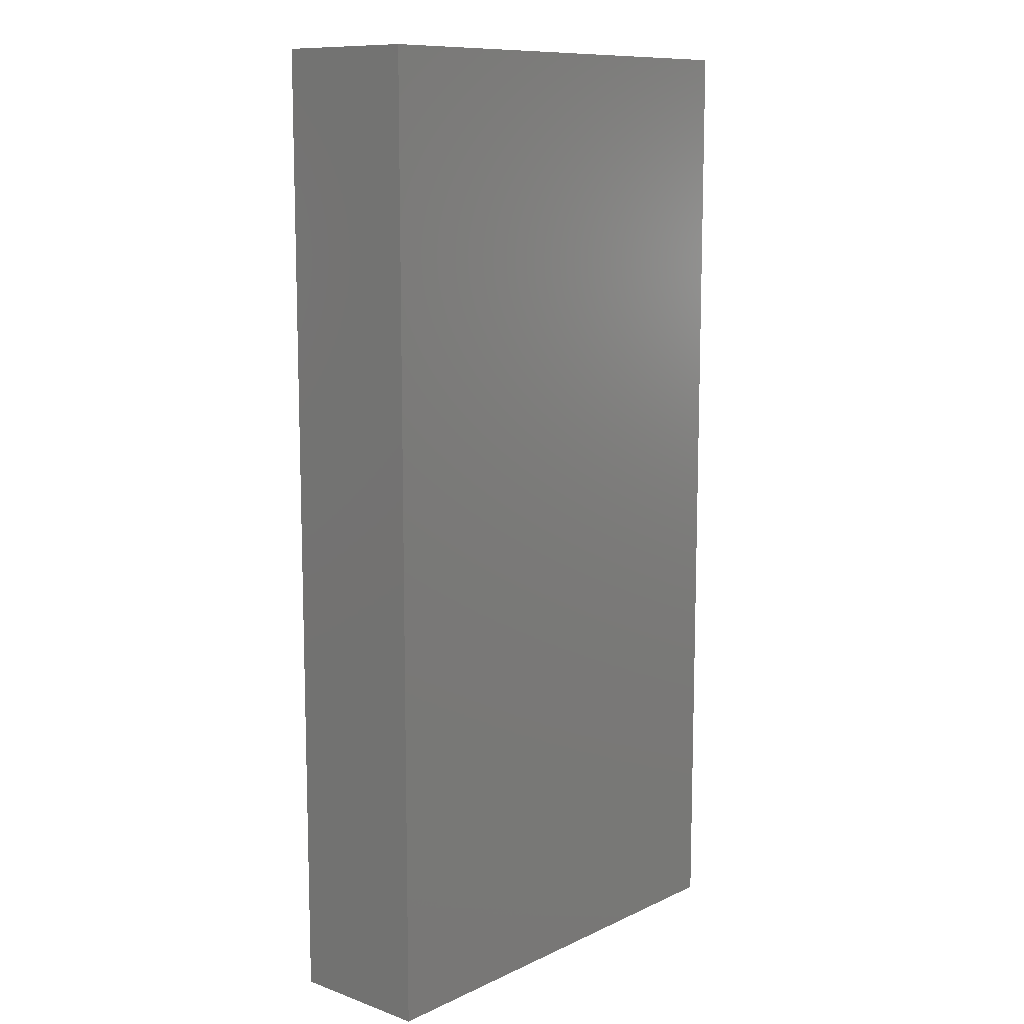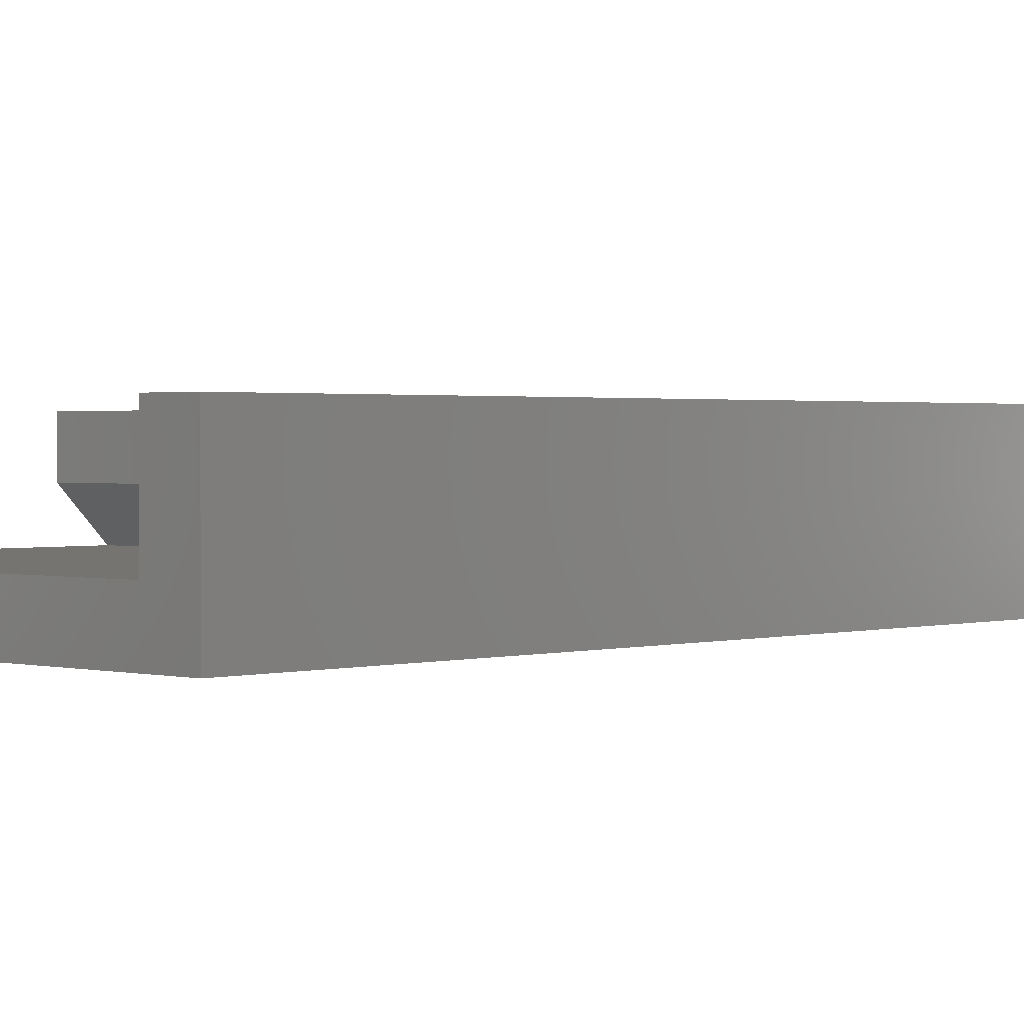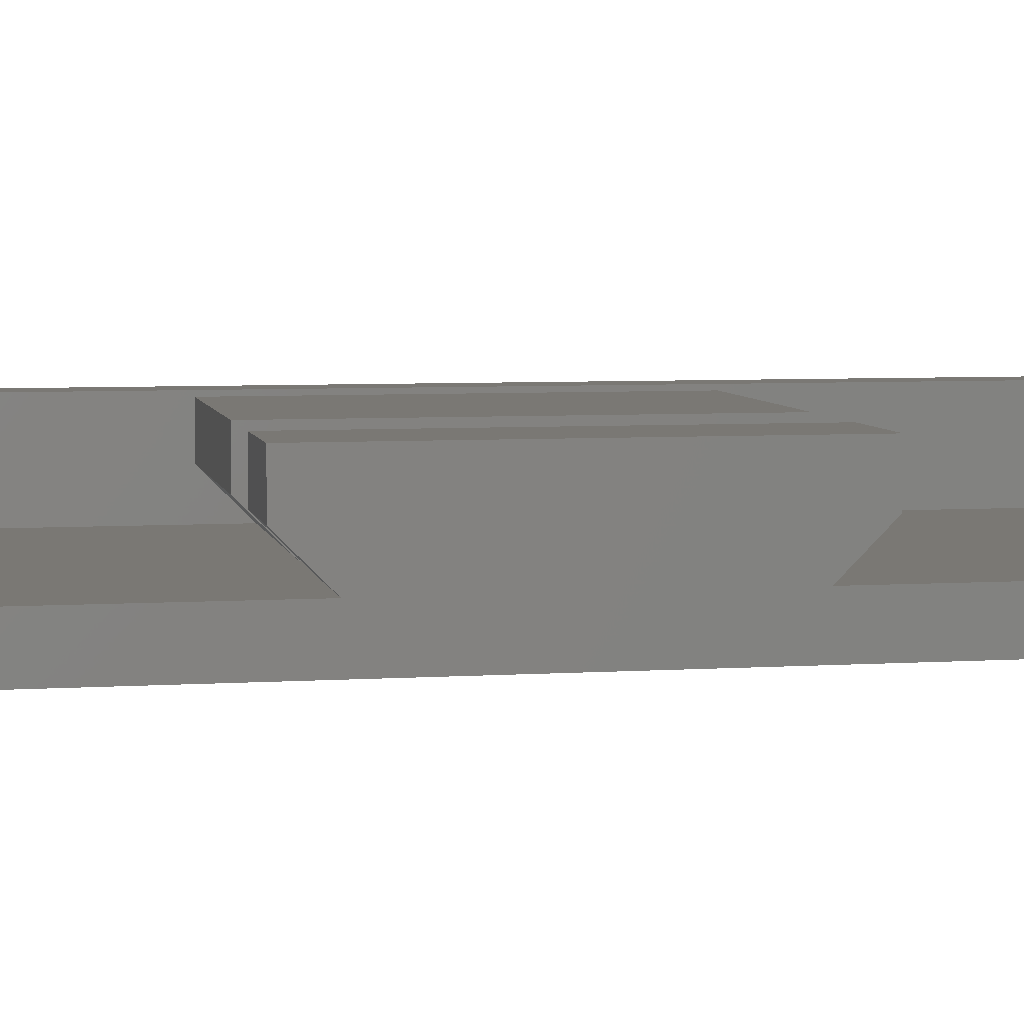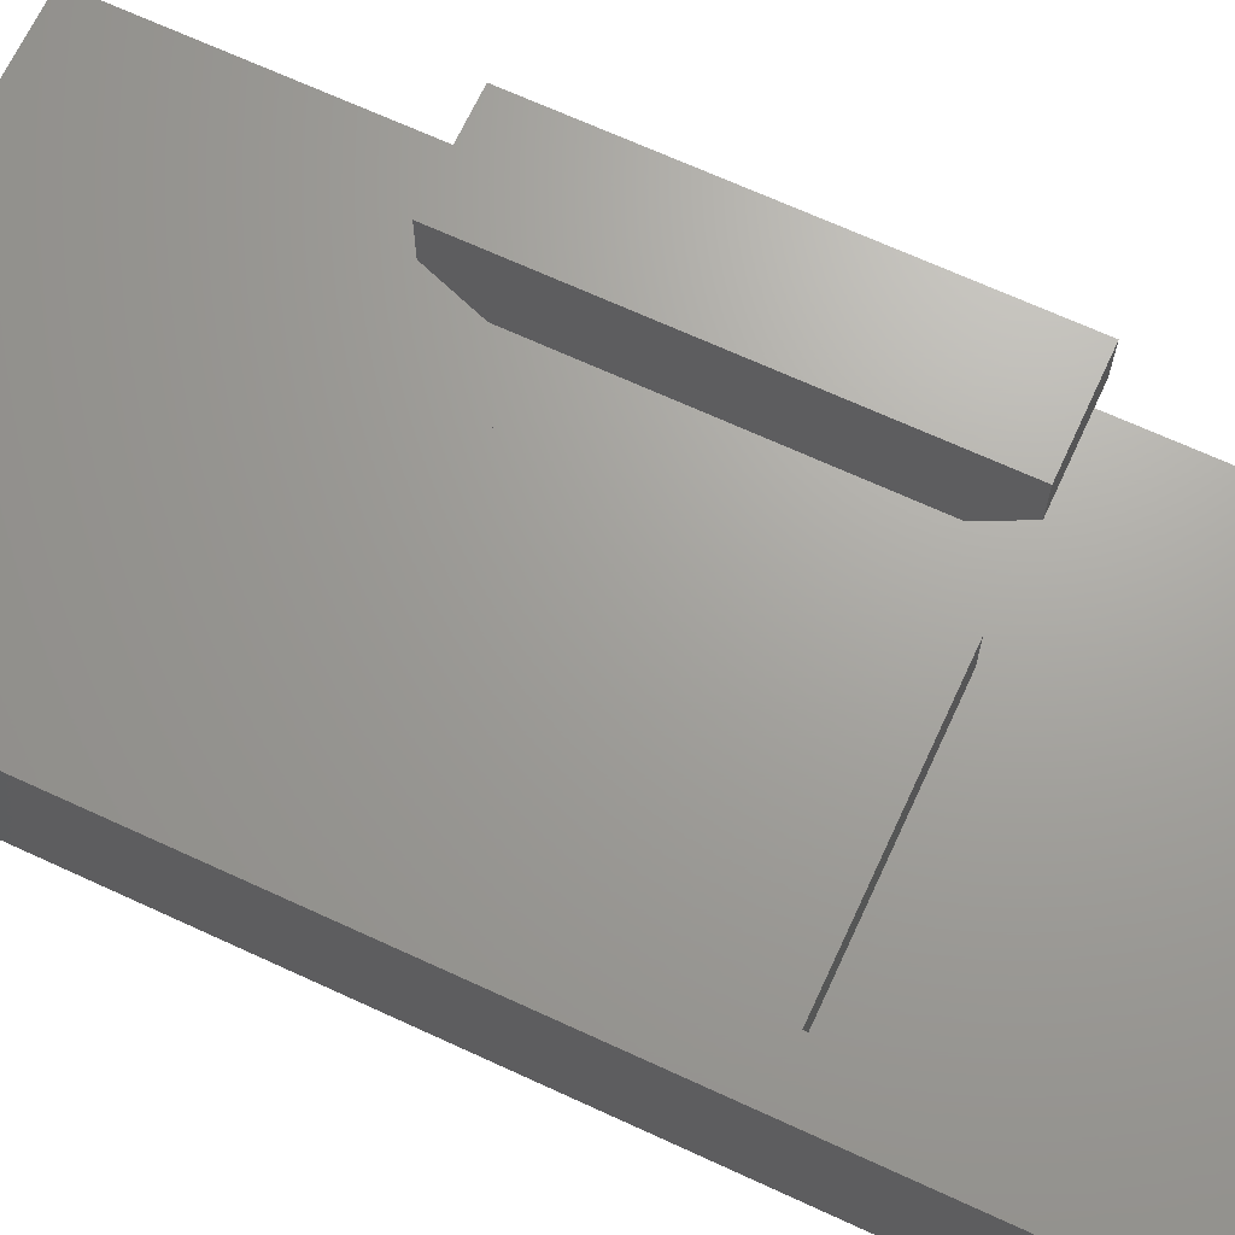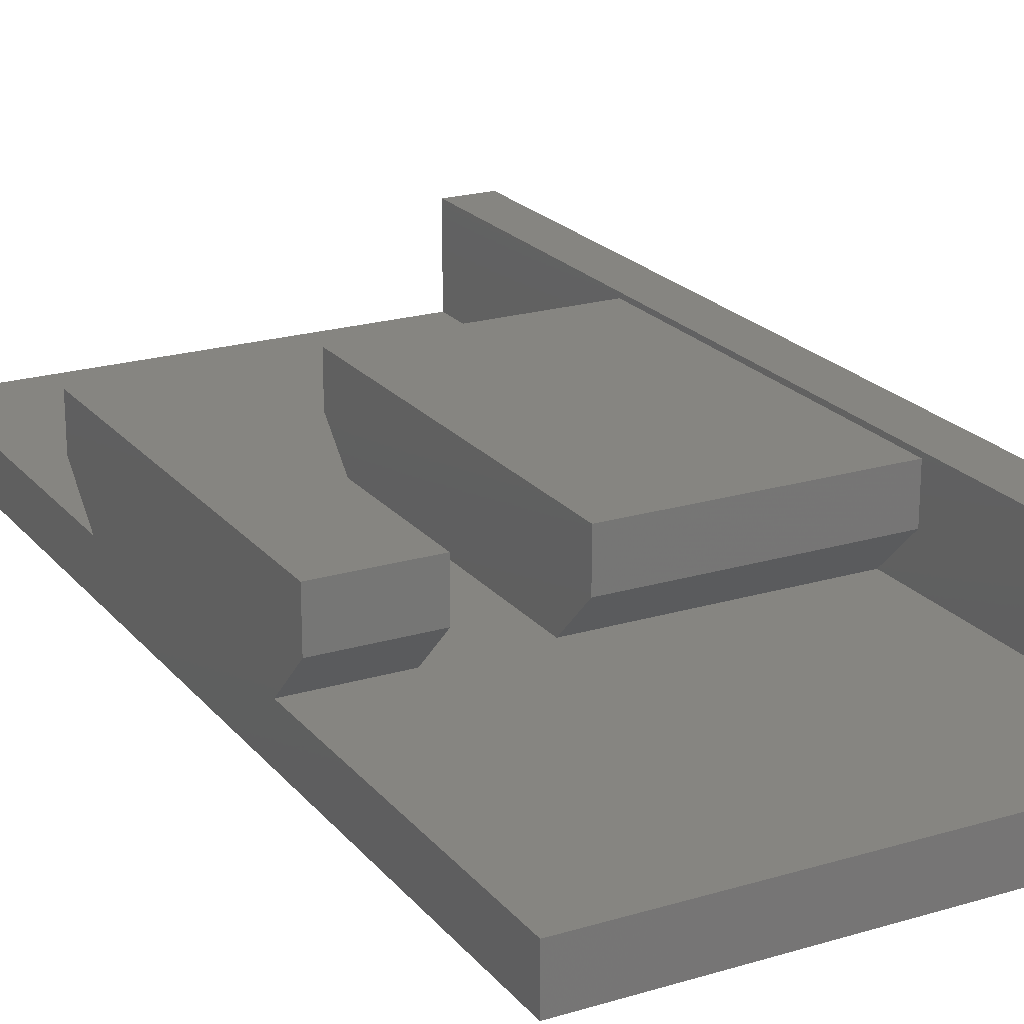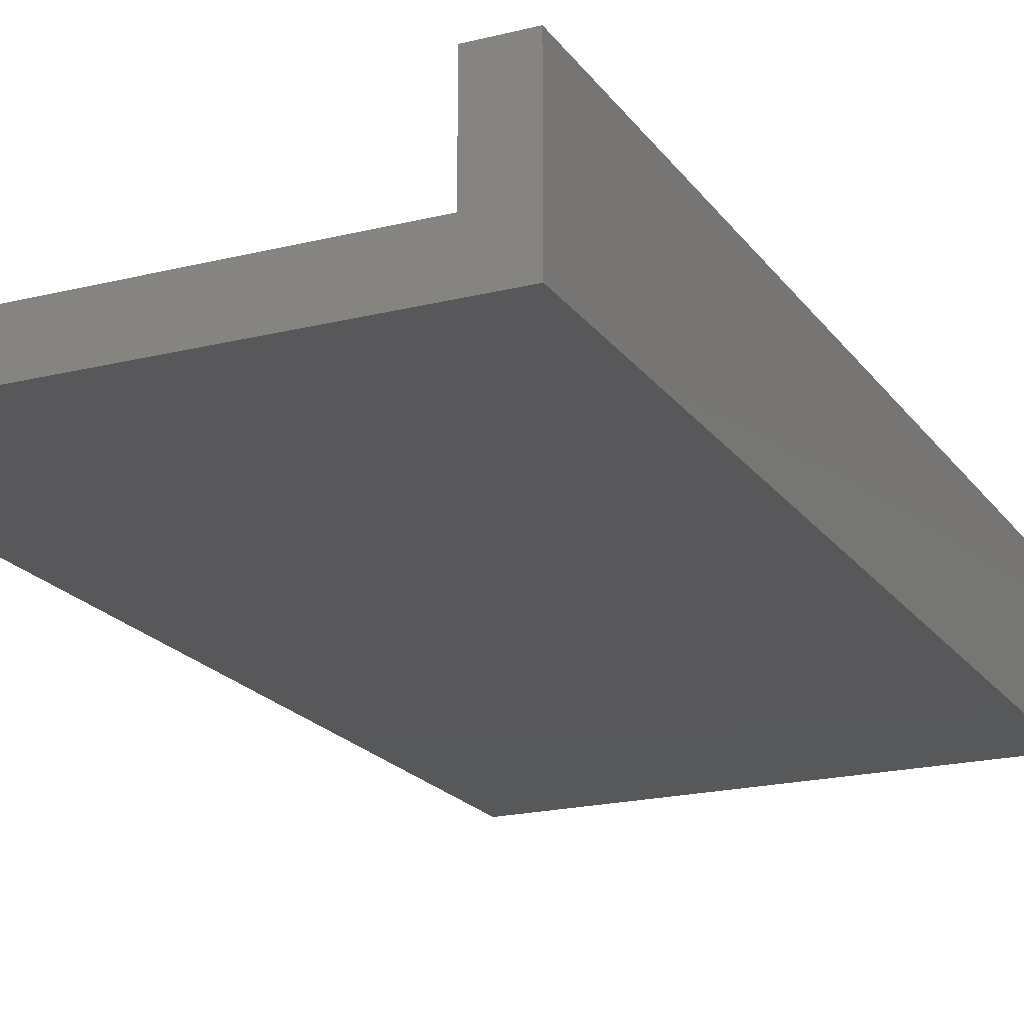
<metadata>
{"format":"stl","ext":"stl","renderer":"f3d","projection":"perspective","resolution":1024,"background":"white","views":[{"elev":10.8,"azim":131.3,"up":"+Y"},{"elev":1.3,"azim":43.5,"up":"+Z"},{"elev":5.7,"azim":-101.2,"up":"+Z"},{"elev":68.1,"azim":114.8,"up":"+Z"},{"elev":21.3,"azim":-28.1,"up":"+Z"},{"elev":-19.8,"azim":24.9,"up":"+Z"}]}
</metadata>
<code>
# stl→obj: 40 verts, 76 faces
v -10 -10 2.22e-15
v 0 10 0
v 0 -10 0
v -10 10 2.22e-15
v -10 3.1 1
v -10 10 1
v -10 -3.1 1
v -10 -10 1
v -10 4 2.9
v -10 4 1.9
v -10 -4 2.9
v -10 -4 1.9
v -8 -10 1
v -8 -3.1 1
v -8 3.1 1
v -8 10 1
v -6 10 1
v -1 3.1 1
v -1 10 1
v -6 3.1 1
v -6 -3.1 1
v -1 -10 1
v -1 -3.1 1
v -6 -10 1
v 6.661e-16 10 3
v -1 10 3
v 6.661e-16 -10 3
v -1 -10 3
v -6 4 1.9
v -1 4 1.9
v -8 4 1.9
v -6 4 2.9
v -1 4 2.9
v -8 4 2.9
v -1 -4 2.9
v -6 -4 2.9
v -8 -4 2.9
v -1 -4 1.9
v -6 -4 1.9
v -8 -4 1.9
f 1 2 3
f 2 1 4
f 4 5 6
f 4 7 5
f 1 7 4
f 7 1 8
f 5 9 10
f 7 9 5
f 11 7 12
f 7 11 9
f 7 13 14
f 13 7 8
f 6 15 16
f 15 6 5
f 17 18 19
f 18 17 20
f 21 22 23
f 22 21 24
f 15 20 17
f 20 15 21
f 15 17 16
f 14 21 15
f 21 14 24
f 24 14 13
f 25 19 26
f 2 17 19
f 4 17 2
f 16 4 6
f 17 4 16
f 2 19 25
f 27 2 25
f 2 27 3
f 1 13 8
f 13 1 24
f 3 24 1
f 22 27 28
f 22 3 27
f 24 3 22
f 18 29 30
f 29 18 20
f 15 10 31
f 10 15 5
f 30 32 33
f 32 30 29
f 31 9 34
f 9 31 10
f 32 35 33
f 35 32 36
f 9 37 34
f 37 9 11
f 21 38 39
f 38 21 23
f 7 40 12
f 40 7 14
f 28 38 22
f 22 38 23
f 19 30 26
f 30 19 18
f 33 26 30
f 35 26 33
f 35 28 26
f 38 28 35
f 39 35 36
f 35 39 38
f 12 37 11
f 37 12 40
f 26 27 25
f 27 26 28
f 34 15 31
f 34 14 15
f 37 14 34
f 14 37 40
f 20 32 29
f 21 32 20
f 36 21 39
f 21 36 32

</code>
